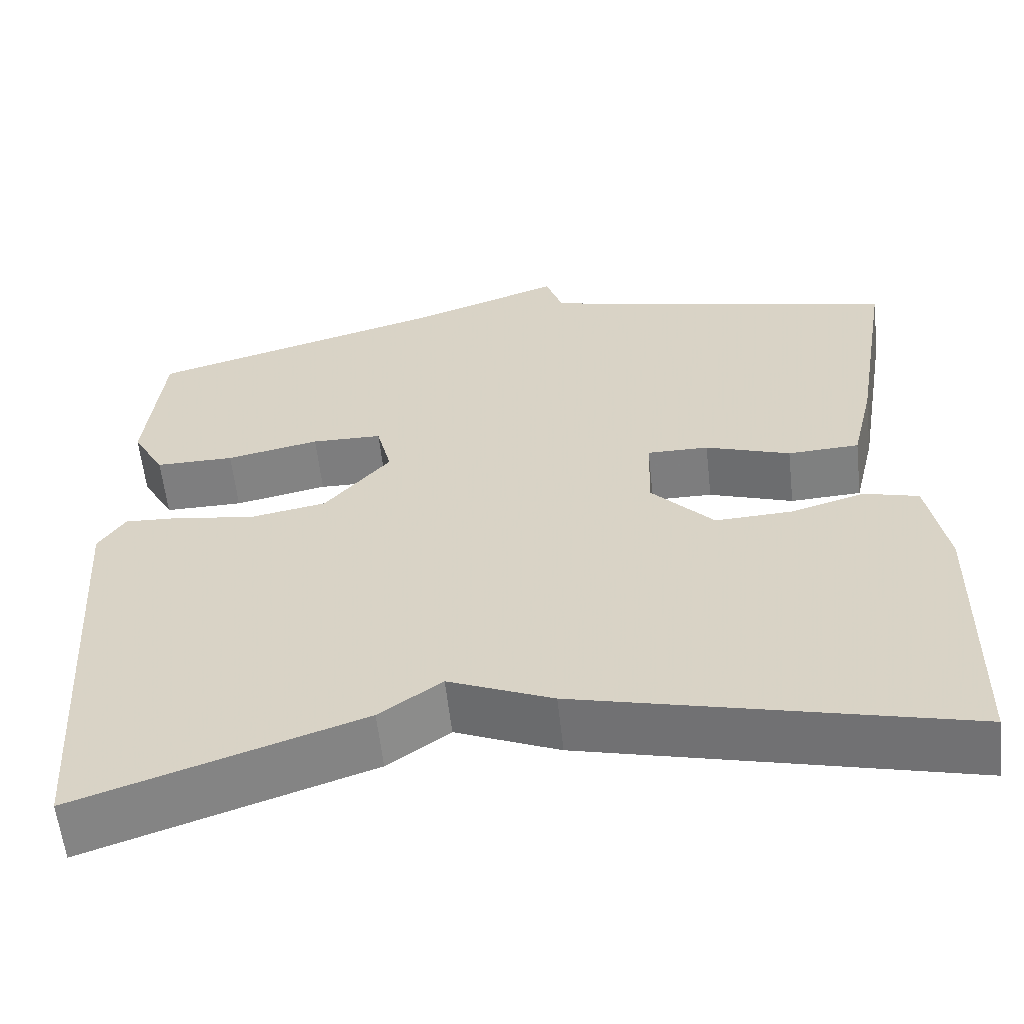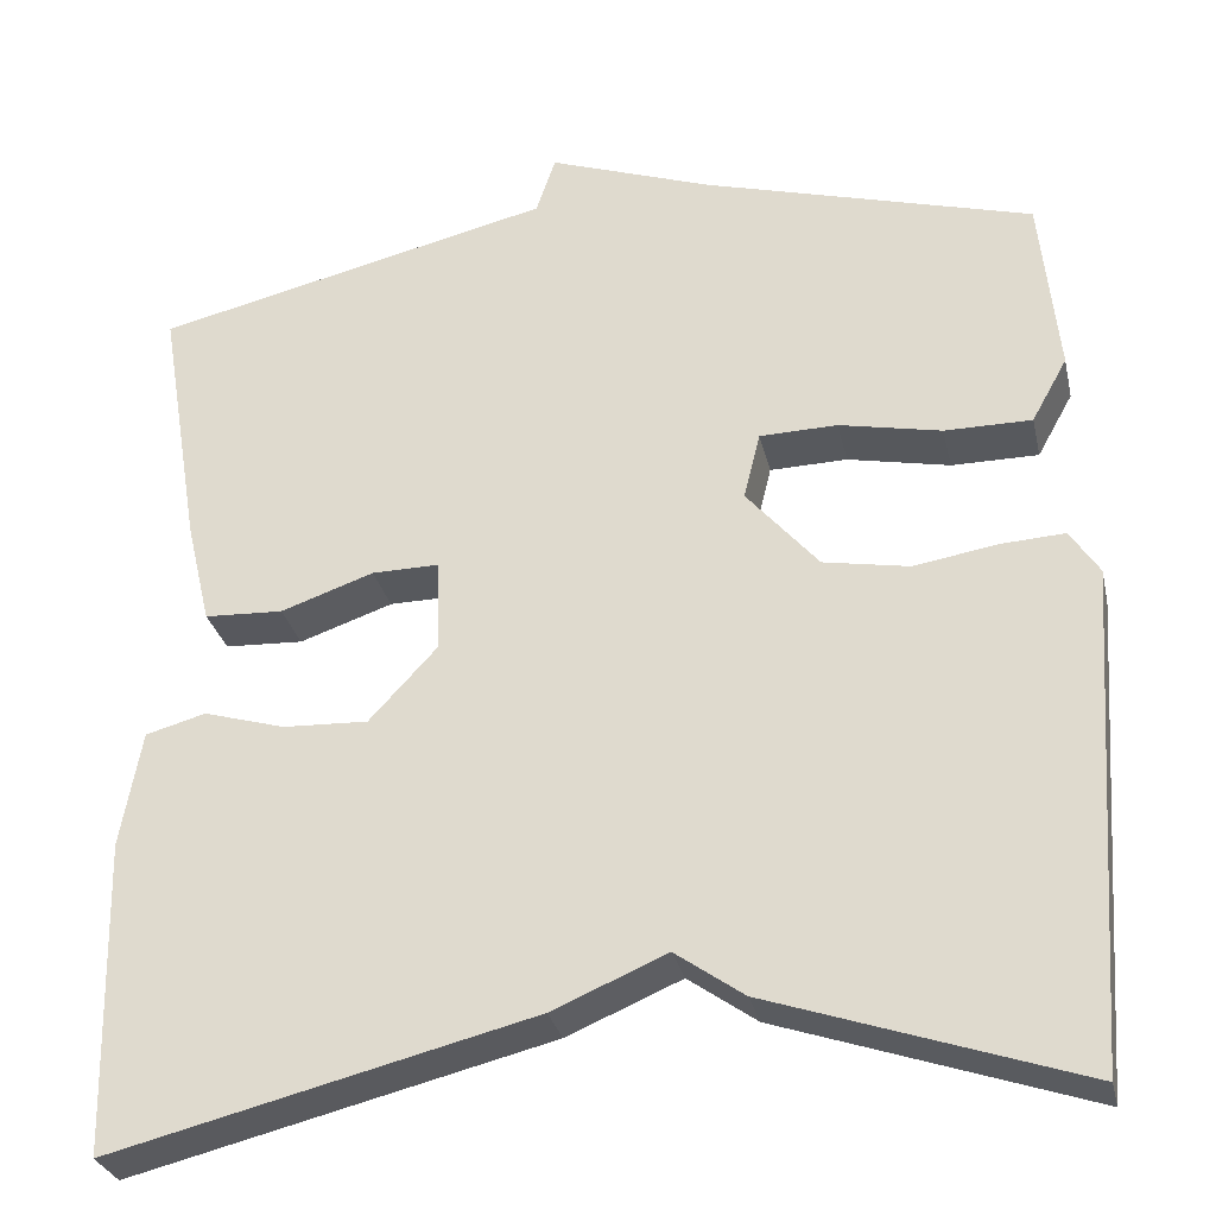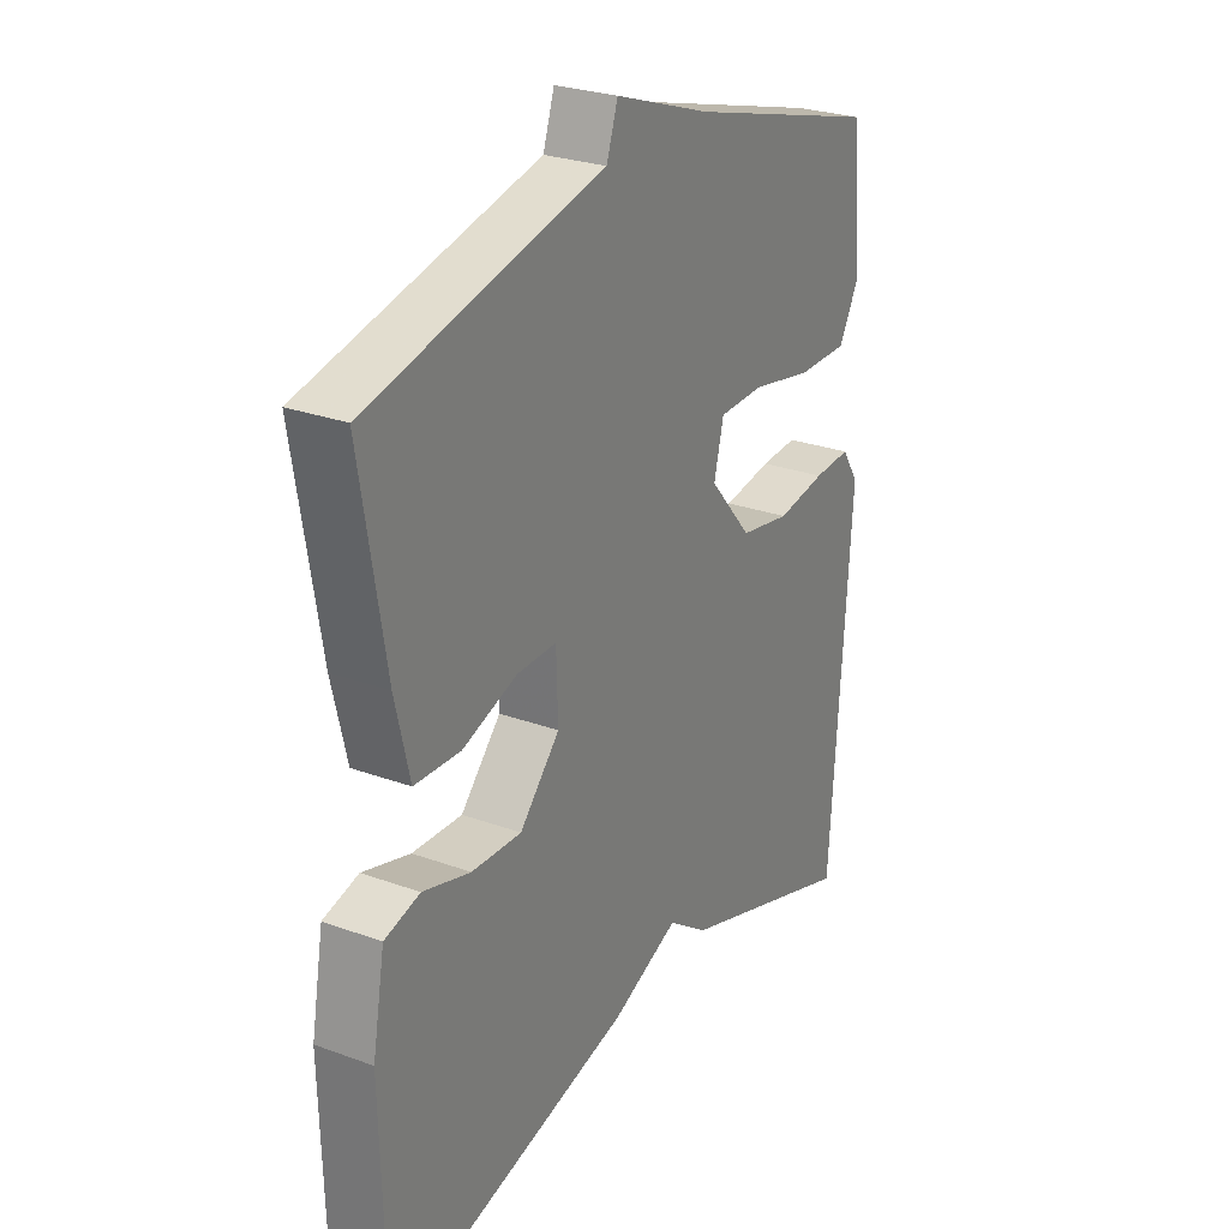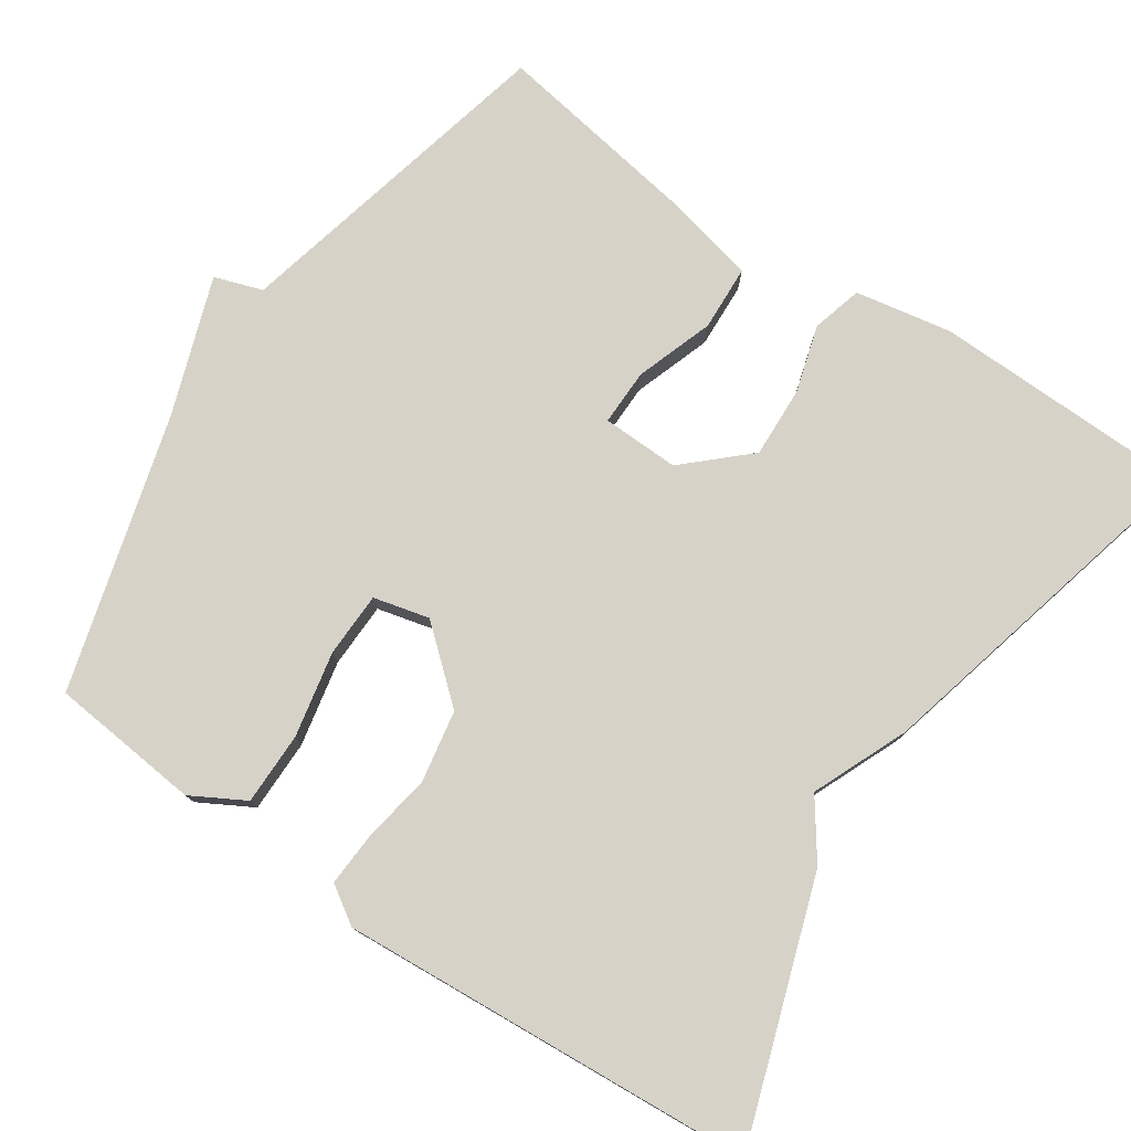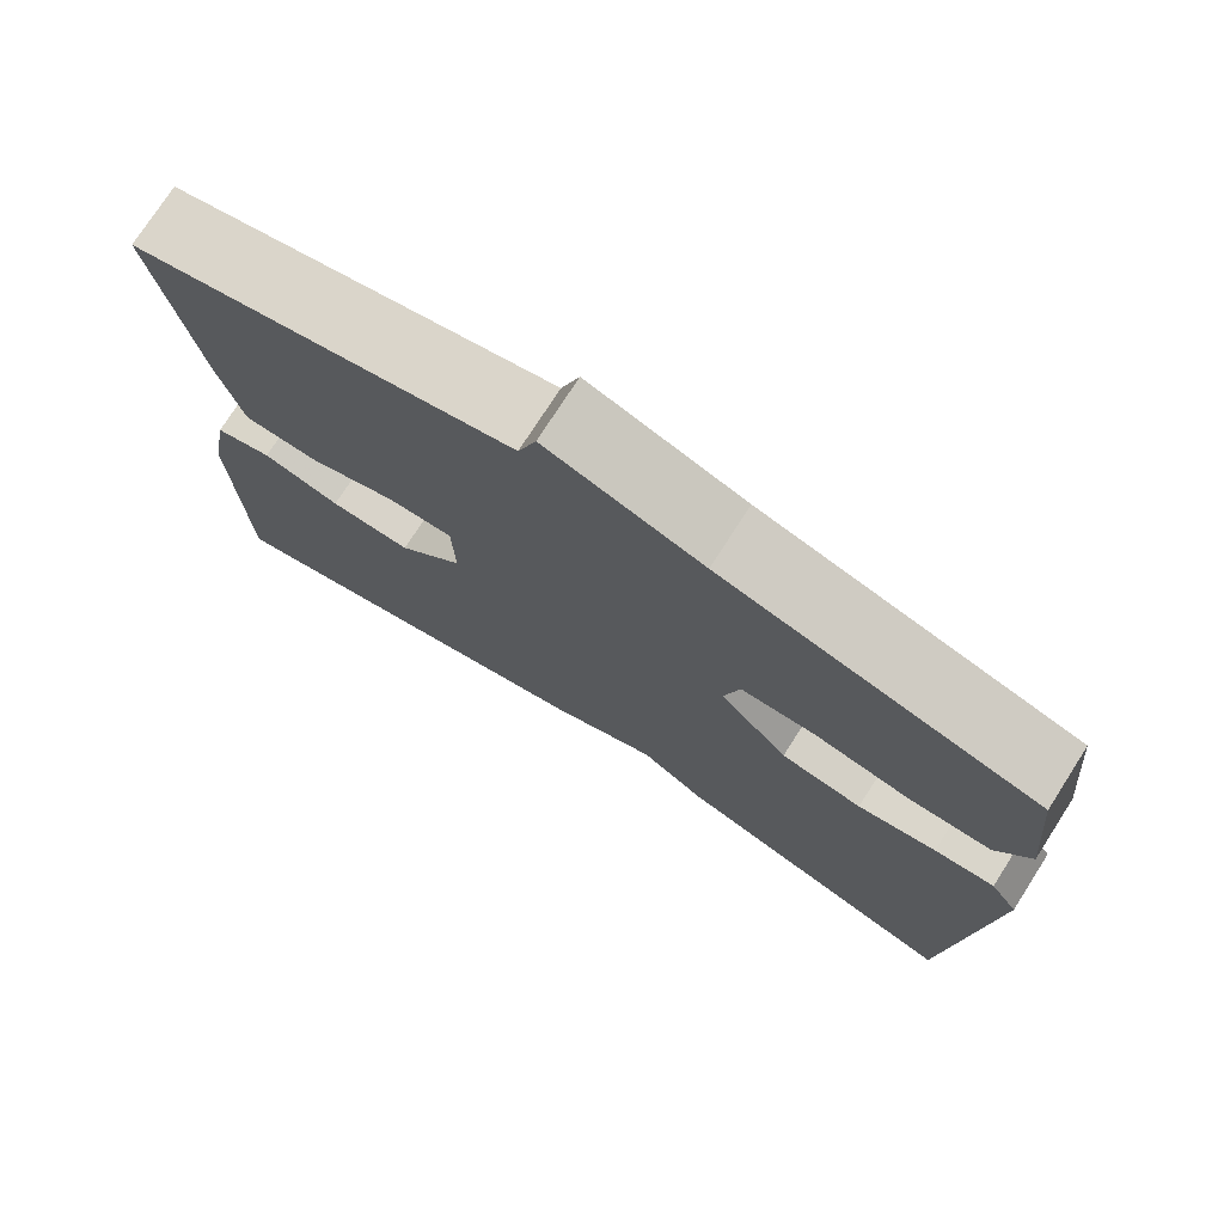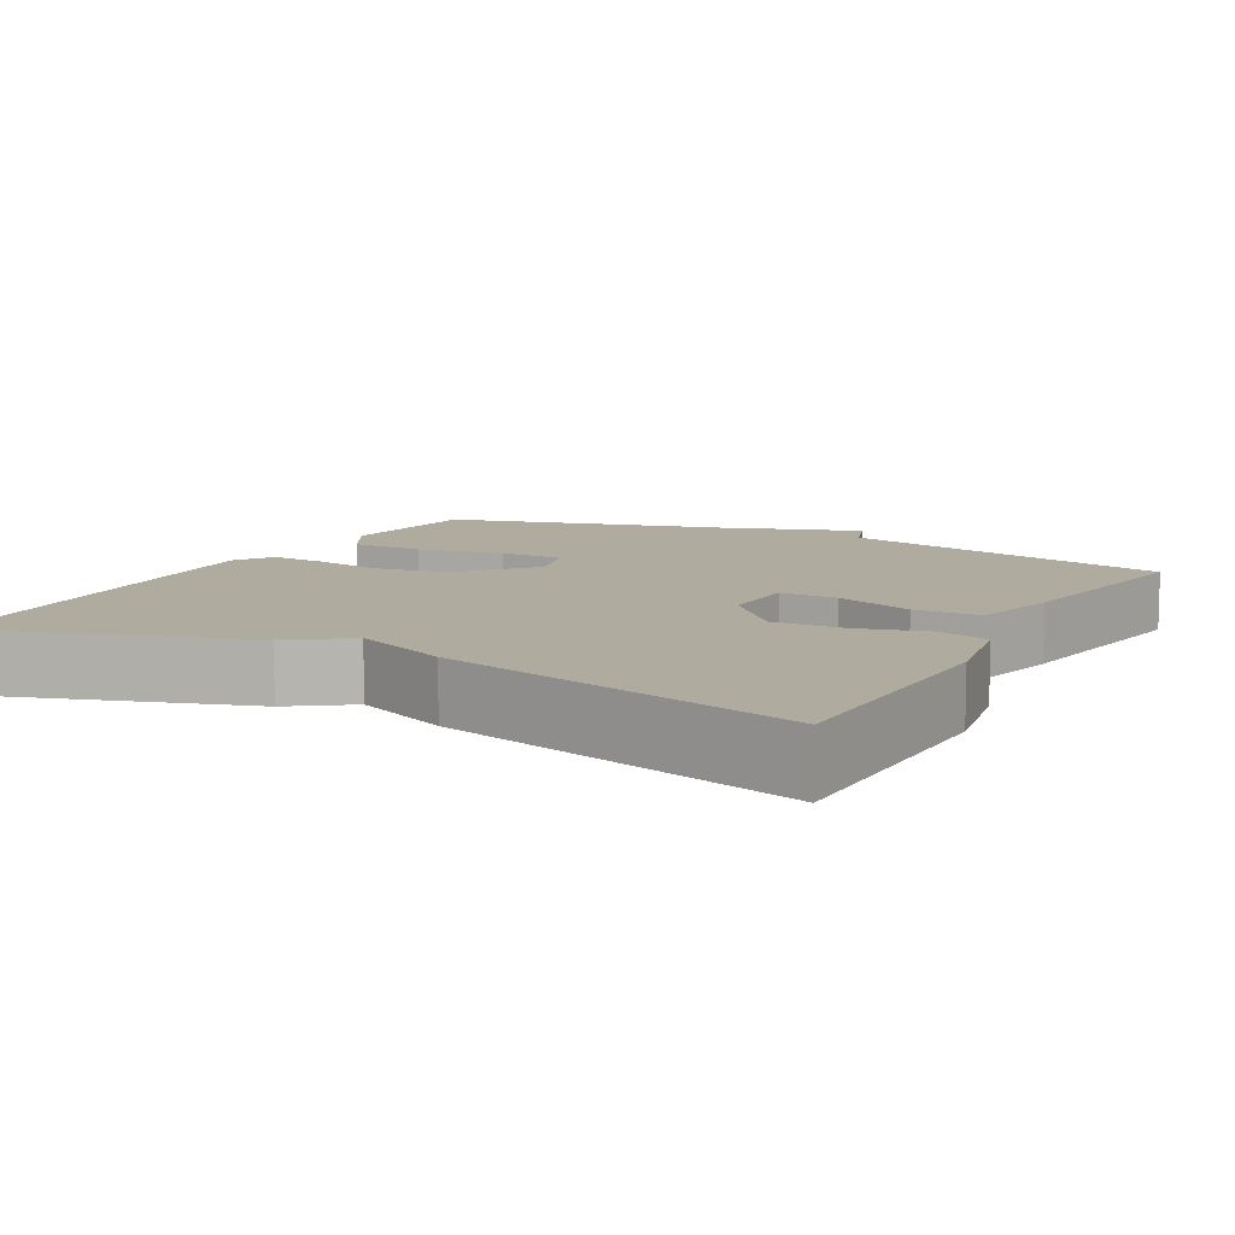
<metadata>
{"format":"obj","ext":"obj","renderer":"f3d","projection":"perspective","resolution":1024,"background":"white","views":[{"elev":-59.4,"azim":-173.7,"up":"+Z"},{"elev":-29.5,"azim":12.6,"up":"+Z"},{"elev":26.9,"azim":-60.4,"up":"+Z"},{"elev":77.5,"azim":124.0,"up":"+Y"},{"elev":75.4,"azim":32.7,"up":"+Z"},{"elev":9.7,"azim":-151.3,"up":"+Y"}]}
</metadata>
<code>
v -0.5 0.07 0.5
v -0.062 0.07 0.602
v -0.041 0.07 0.665
v 0.138 0.07 0.602
v 0.5 0.07 0.5
v 0.52 0.07 0.303
v 0.481 0.07 0.233
v 0.386 0.07 0.233
v 0.274 0.07 0.256
v 0.189 0.07 0.254
v 0.171 0.07 0.181
v 0.25 0.07 0.089
v 0.344 0.07 0.072
v 0.435 0.07 0.087
v 0.505 0.07 0.091
v 0.537 0.07 0.042
v 0.5 0.07 -0.5
v 0.161 0.07 -0.386
v 0.086 0.07 -0.333
v -0.039 0.07 -0.386
v -0.5 0.07 -0.5
v -0.508 0.07 -0.158
v -0.485 0.07 -0.031
v -0.419 0.07 -0.013
v -0.33 0.07 -0.039
v -0.237 0.07 -0.043
v -0.162 0.07 0.038
v -0.165 0.07 0.139
v -0.239 0.07 0.138
v -0.341 0.07 0.103
v -0.427 0.07 0.107
v -0.454 0.07 0.221
v -0.5 0 0.5
v -0.062 0 0.602
v -0.041 0 0.665
v 0.138 0 0.602
v 0.5 0 0.5
v 0.52 0 0.303
v 0.481 0 0.233
v 0.386 0 0.233
v 0.274 0 0.256
v 0.189 0 0.254
v 0.171 0 0.181
v 0.25 0 0.089
v 0.344 0 0.072
v 0.435 0 0.087
v 0.505 0 0.091
v 0.537 0 0.042
v 0.5 0 -0.5
v 0.161 0 -0.386
v 0.086 0 -0.333
v -0.039 0 -0.386
v -0.5 0 -0.5
v -0.508 0 -0.158
v -0.485 0 -0.031
v -0.419 0 -0.013
v -0.33 0 -0.039
v -0.237 0 -0.043
v -0.162 0 0.038
v -0.165 0 0.139
v -0.239 0 0.138
v -0.341 0 0.103
v -0.427 0 0.107
v -0.454 0 0.221
f 32 1 2
f 31 32 2
f 30 31 2
f 29 30 2
f 28 29 2
f 2 3 4
f 28 2 4
f 27 28 4
f 23 24 25
f 22 23 25
f 21 22 25
f 20 21 25
f 19 20 25
f 19 25 26
f 18 19 26
f 17 18 26
f 16 17 26
f 15 16 26
f 14 15 26
f 13 14 26
f 12 13 26 27
f 7 8 9
f 6 7 9
f 5 6 9
f 4 5 9
f 4 9 10
f 27 4 10 11
f 11 12 27
f 34 33 64
f 34 64 63
f 34 63 62
f 34 62 61
f 34 61 60
f 36 35 34
f 36 34 60
f 36 60 59
f 57 56 55
f 57 55 54
f 57 54 53
f 57 53 52
f 57 52 51
f 58 57 51
f 58 51 50
f 58 50 49
f 58 49 48
f 58 48 47
f 58 47 46
f 58 46 45
f 59 58 45 44
f 41 40 39
f 41 39 38
f 41 38 37
f 41 37 36
f 42 41 36
f 43 42 36 59
f 59 44 43
f 1 33 34 2
f 2 34 35 3
f 3 35 36 4
f 4 36 37 5
f 5 37 38 6
f 6 38 39 7
f 7 39 40 8
f 8 40 41 9
f 9 41 42 10
f 10 42 43 11
f 11 43 44 12
f 12 44 45 13
f 13 45 46 14
f 14 46 47 15
f 15 47 48 16
f 16 48 49 17
f 17 49 50 18
f 18 50 51 19
f 19 51 52 20
f 20 52 53 21
f 21 53 54 22
f 22 54 55 23
f 23 55 56 24
f 24 56 57 25
f 25 57 58 26
f 26 58 59 27
f 27 59 60 28
f 28 60 61 29
f 29 61 62 30
f 30 62 63 31
f 31 63 64 32
f 32 64 33 1

</code>
